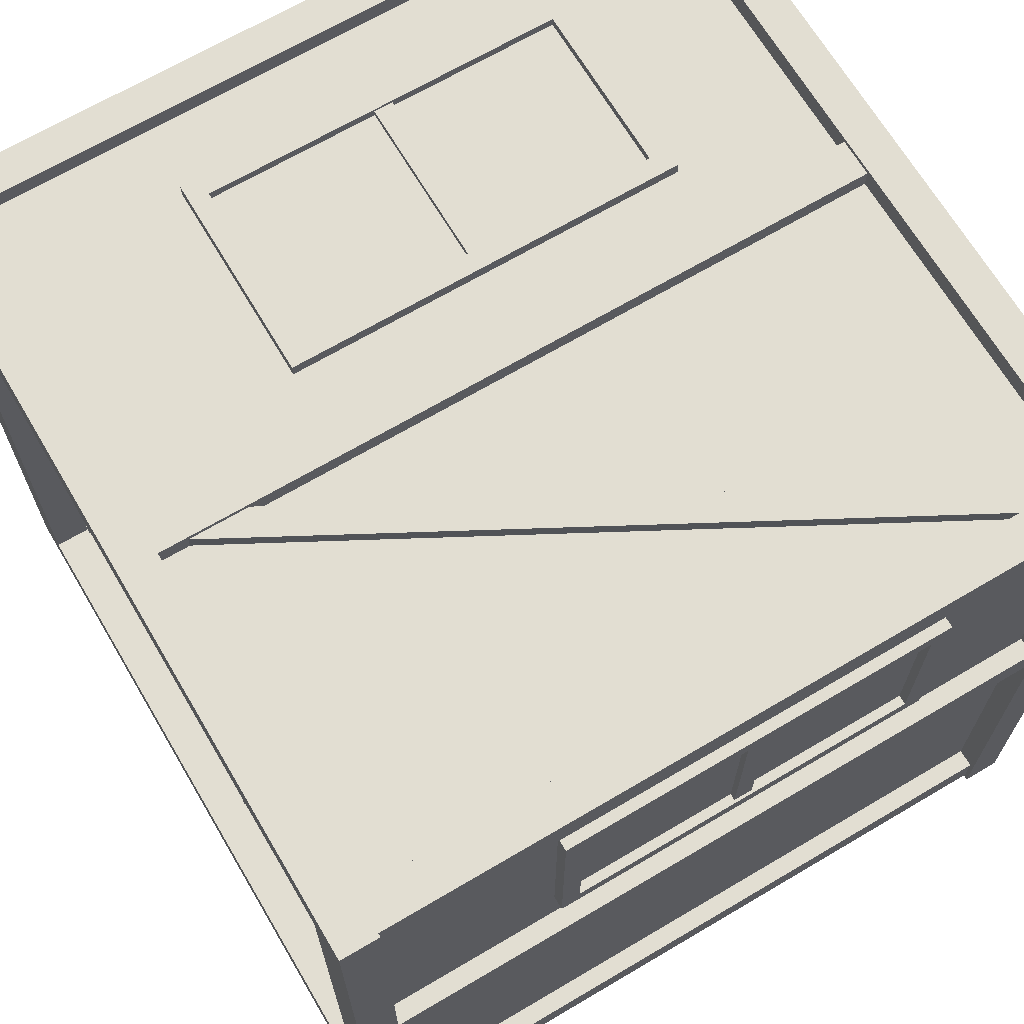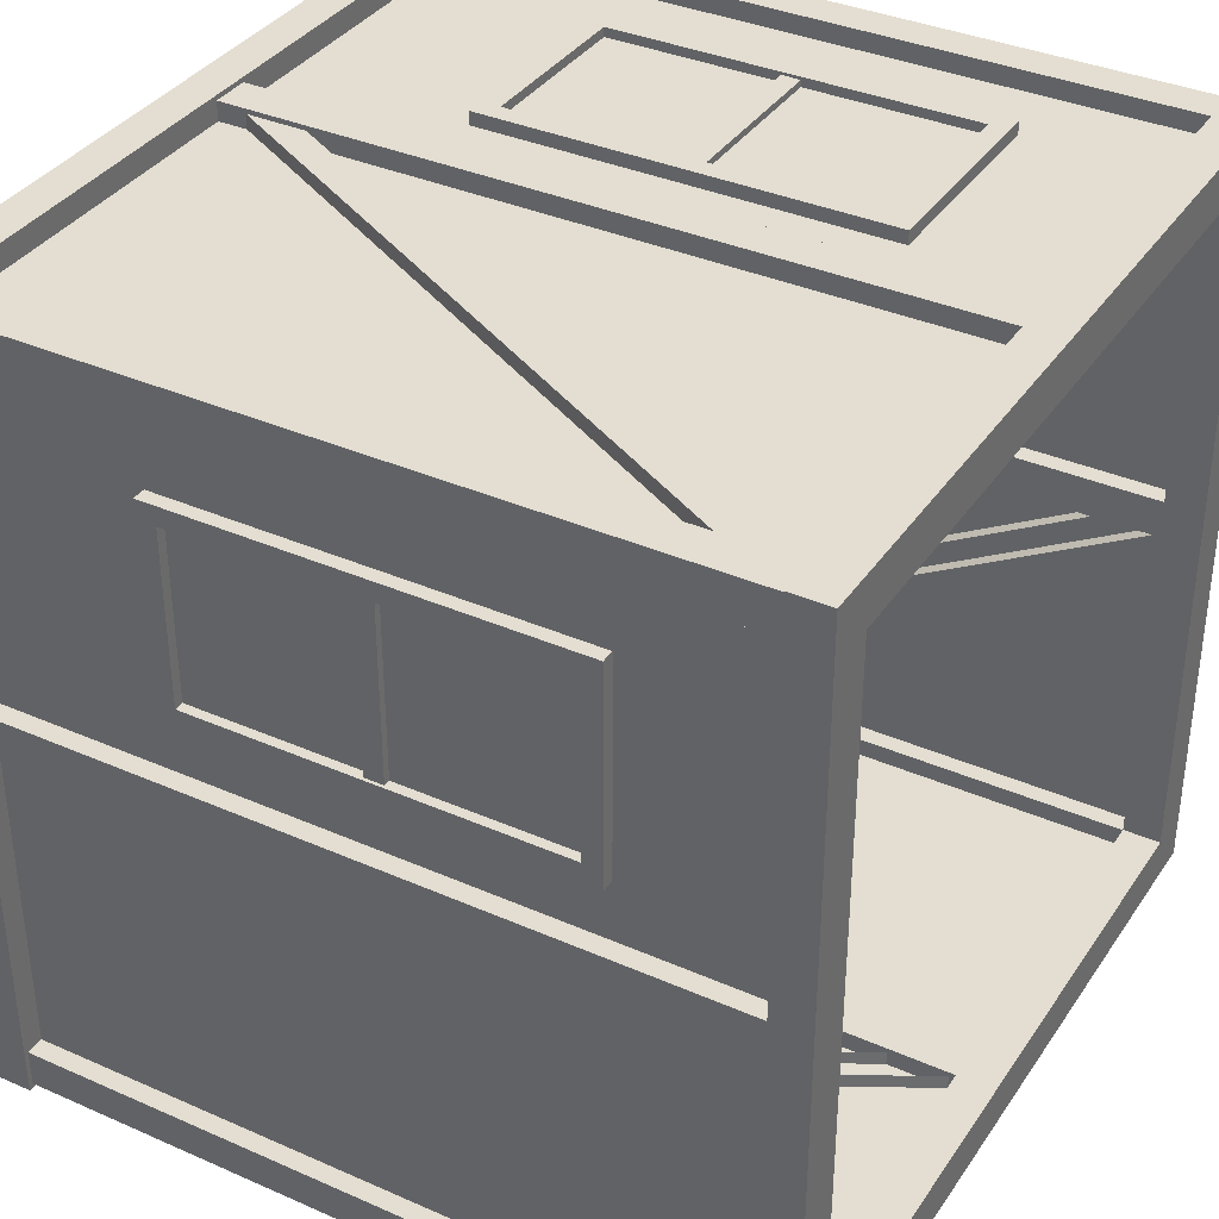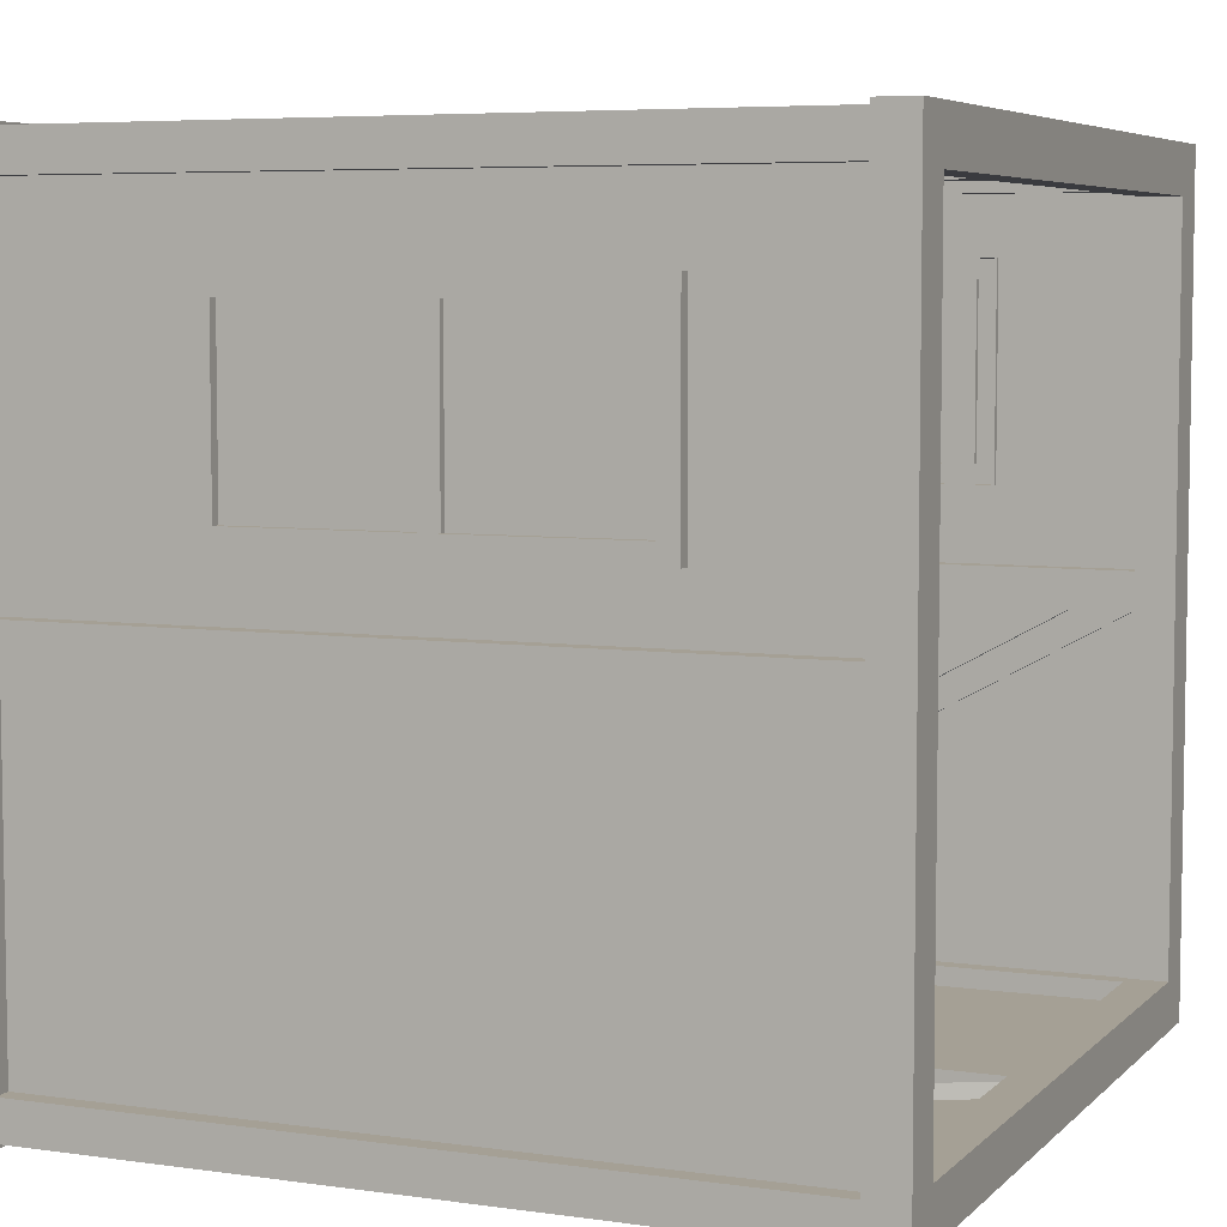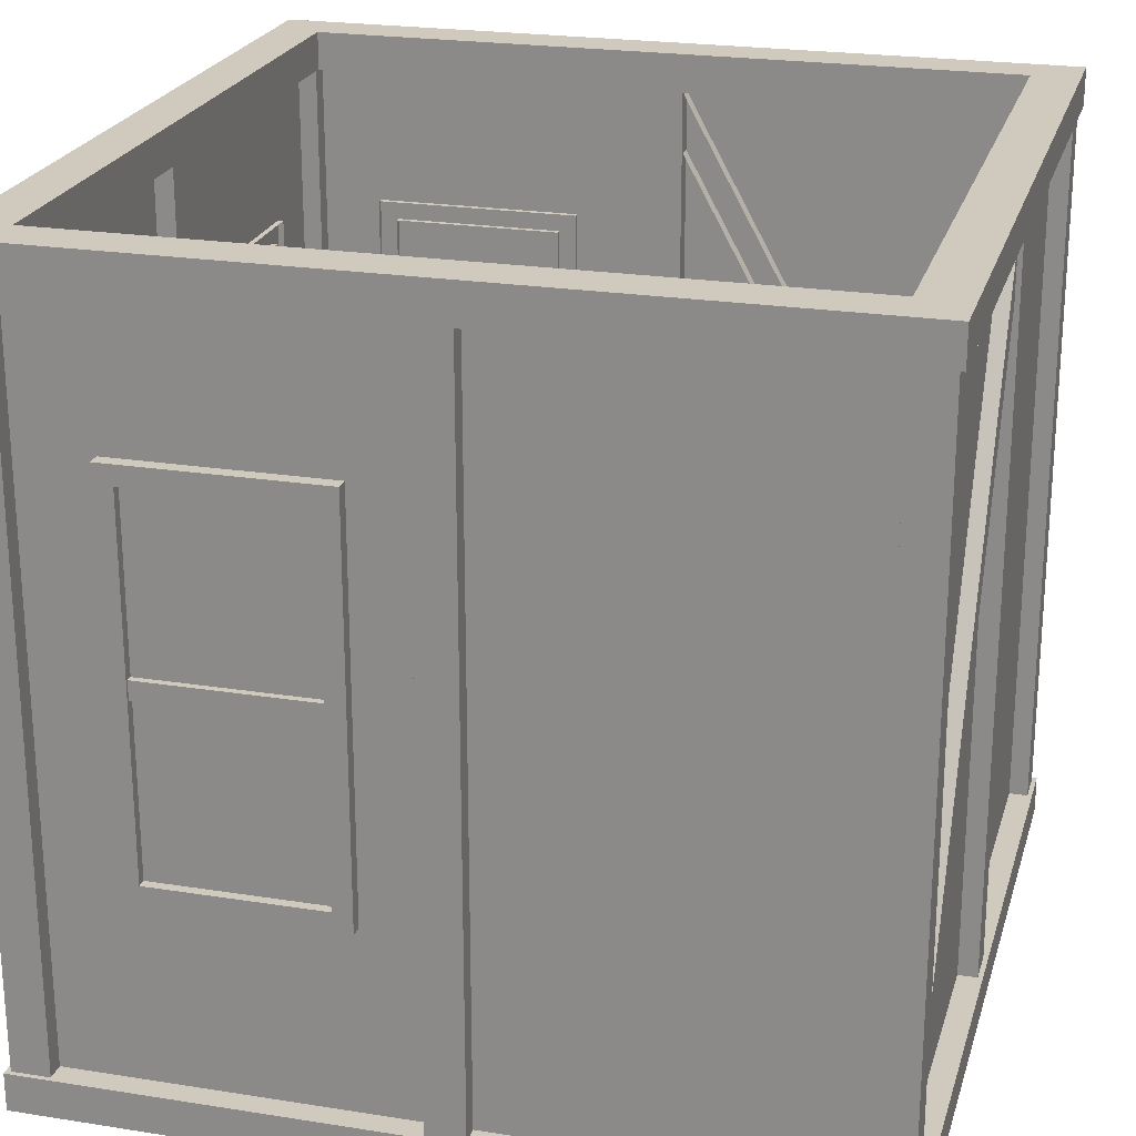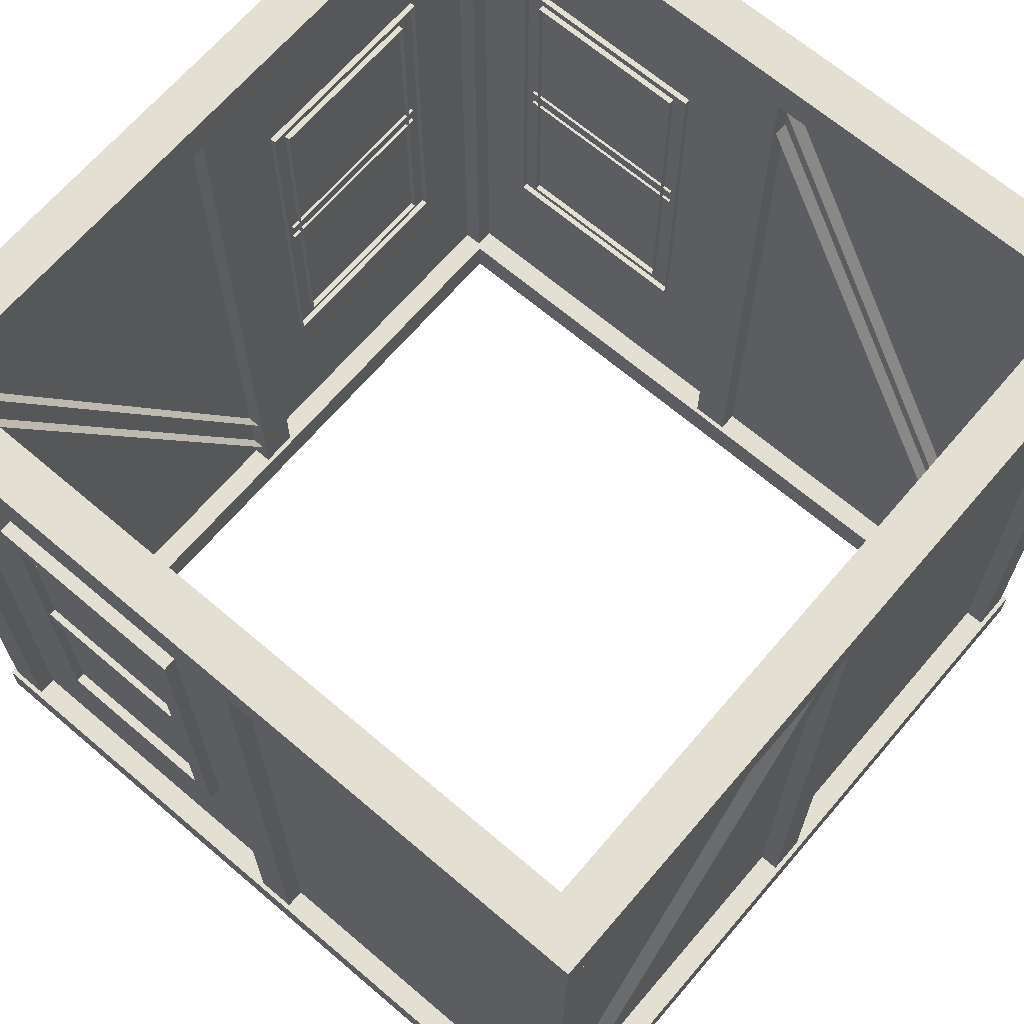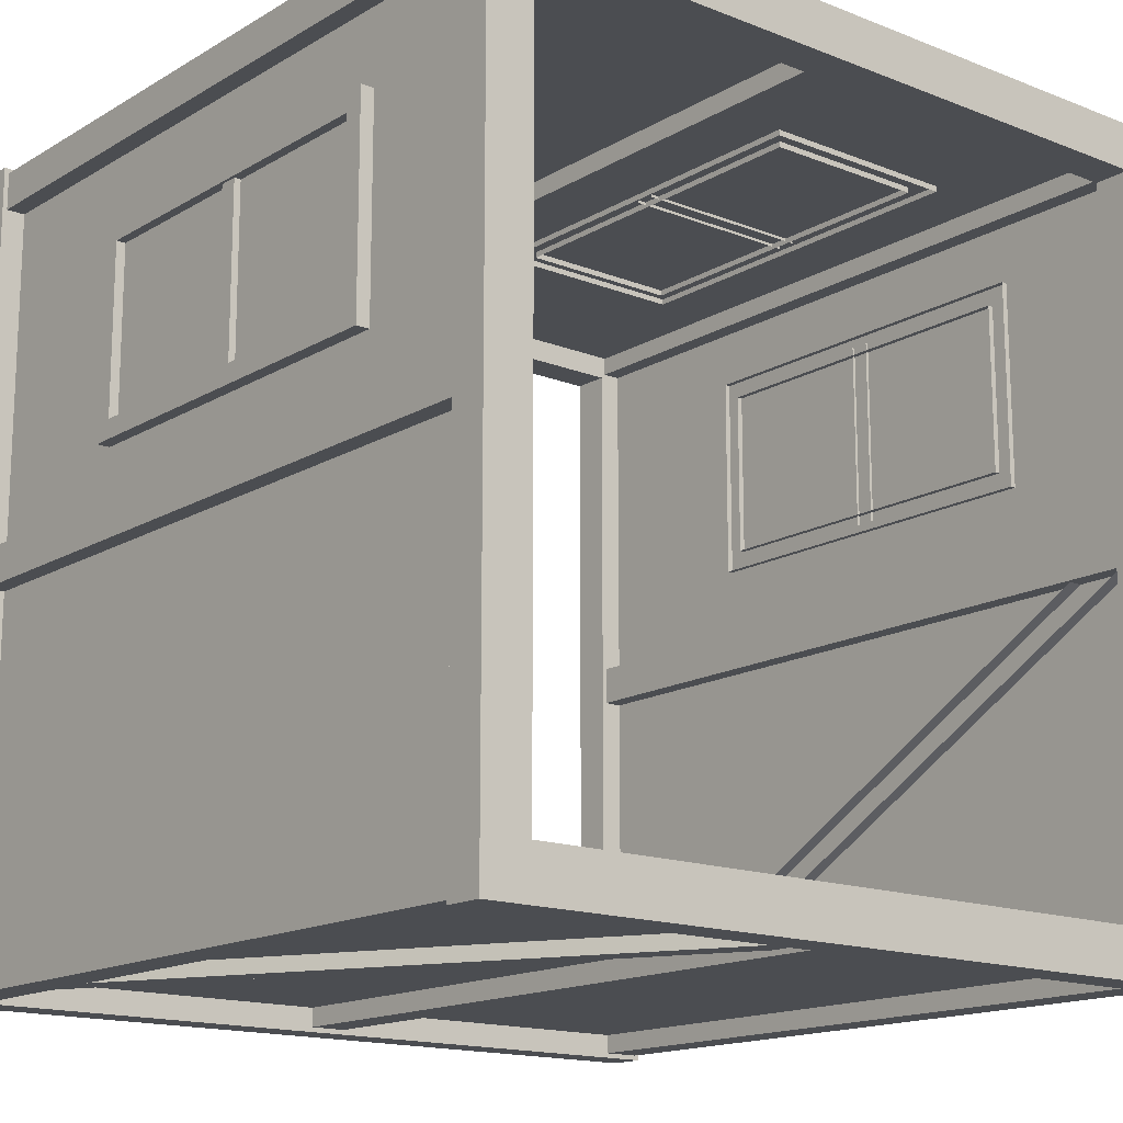
<metadata>
{"format":"obj","ext":"obj","renderer":"f3d","projection":"perspective","resolution":1024,"background":"white","views":[{"elev":67.9,"azim":59.4,"up":"+Z"},{"elev":36.3,"azim":119.8,"up":"+Z"},{"elev":5.9,"azim":113.2,"up":"+Z"},{"elev":22.9,"azim":105.1,"up":"+Y"},{"elev":67.0,"azim":130.5,"up":"+Y"},{"elev":-15.6,"azim":140.5,"up":"+Z"}]}
</metadata>
<code>
g
v -2 0 -2
v 2 0 -2
v 2 0 2
v -2 0 2
v -2 4 -2
v 2 4 -2
v 2 4 2
v -2 4 2
v 2.125 -0.1 -2.125
v 1.875 -0.1 -1.875
v 1.875 0.1 -1.875
v 2.125 0.1 -2.125
v -1.225e-17 -0.1 -2.125
v -1.225e-17 -0.1 -1.875
v 1.225e-17 0.1 -1.875
v 1.225e-17 0.1 -2.125
v -2.125 -0.1 -2.125
v -1.875 -0.1 -1.875
v -1.875 0.1 -1.875
v -2.125 0.1 -2.125
v -2.125 -0.1 1.49e-08
v -1.875 -0.1 -1.49e-08
v -1.875 0.1 -1.49e-08
v -2.125 0.1 1.49e-08
v -2.125 -0.1 2.125
v -1.875 -0.1 1.875
v -1.875 0.1 1.875
v -2.125 0.1 2.125
v 3.725e-08 -0.1 2.125
v -3.725e-08 -0.1 1.875
v -3.725e-08 0.1 1.875
v 3.725e-08 0.1 2.125
v 2.125 -0.1 2.125
v 1.875 -0.1 1.875
v 1.875 0.1 1.875
v 2.125 0.1 2.125
v 2.125 -0.1 -6.706e-08
v 1.875 -0.1 6.706e-08
v 1.875 0.1 6.706e-08
v 2.125 0.1 -6.706e-08
v 2.125 3.9 -2.125
v 1.875 3.9 -1.875
v 1.875 4.1 -1.875
v 2.125 4.1 -2.125
v -1.225e-17 3.9 -2.125
v -1.225e-17 3.9 -1.875
v 1.225e-17 4.1 -1.875
v 1.225e-17 4.1 -2.125
v -2.125 3.9 -2.125
v -1.875 3.9 -1.875
v -1.875 4.1 -1.875
v -2.125 4.1 -2.125
v -2.125 3.9 1.49e-08
v -1.875 3.9 -1.49e-08
v -1.875 4.1 -1.49e-08
v -2.125 4.1 1.49e-08
v -2.125 3.9 2.125
v -1.875 3.9 1.875
v -1.875 4.1 1.875
v -2.125 4.1 2.125
v 3.725e-08 3.9 2.125
v -3.725e-08 3.9 1.875
v -3.725e-08 4.1 1.875
v 3.725e-08 4.1 2.125
v 2.125 3.9 2.125
v 1.875 3.9 1.875
v 1.875 4.1 1.875
v 2.125 4.1 2.125
v 2.125 3.9 -6.706e-08
v 1.875 3.9 6.706e-08
v 1.875 4.1 6.706e-08
v 2.125 4.1 -6.706e-08
v -0.06592 3.847 -1.925
v -0.06592 3.847 -2.075
v 0.06592 3.919 -2.075
v 0.06592 3.919 -1.925
v 1.934 0.1609 -1.925
v 1.934 0.1609 -2.075
v 2.066 0.2324 -2.075
v 2.066 0.2324 -1.925
v -1.925 3.868 0.06569
v -2.075 3.868 0.06569
v -2.075 3.94 -0.06569
v -1.925 3.94 -0.06569
v -1.925 0.2373 -1.934
v -2.075 0.2373 -1.934
v -2.075 0.3097 -2.066
v -1.925 0.3097 -2.066
v 2.066 3.854 1.925
v 2.066 3.854 2.075
v 1.934 3.926 2.075
v 1.934 3.926 1.925
v 0.06583 0.1895 1.925
v 0.06583 0.1895 2.075
v -0.06583 0.2614 2.075
v -0.06583 0.2614 1.925
v 1.9 -2.204e-16 0.1
v 1.9 -2.204e-16 -0.1
v 2.1 -2.694e-16 -0.1
v 2.1 -2.694e-16 0.1
v 1.9 4 0.1
v 1.9 4 -0.1
v 2.1 4 -0.1
v 2.1 4 0.1
v 1.9 -2.204e-16 -1.9
v 1.9 -2.204e-16 -2.1
v 2.1 -2.694e-16 -2.1
v 2.1 -2.694e-16 -1.9
v 1.9 4 -1.9
v 1.9 4 -2.1
v 2.1 4 -2.1
v 2.1 4 -1.9
v 0.1 0 -1.9
v -0.1 2.449e-17 -1.9
v -0.1 0 -2.1
v 0.1 -2.449e-17 -2.1
v 0.1 4 -1.9
v -0.1 4 -1.9
v -0.1 4 -2.1
v 0.1 4 -2.1
v -1.9 2.449e-16 -1.9
v -2.1 2.694e-16 -1.9
v -2.1 2.449e-16 -2.1
v -1.9 2.204e-16 -2.1
v -1.9 4 -1.9
v -2.1 4 -1.9
v -2.1 4 -2.1
v -1.9 4 -2.1
v -1.9 2.449e-16 -0.1
v -1.9 2.449e-16 0.1
v -2.1 2.449e-16 0.1
v -2.1 2.449e-16 -0.1
v -1.9 4 -0.1
v -1.9 4 0.1
v -2.1 4 0.1
v -2.1 4 -0.1
v -1.9 2.449e-16 1.9
v -1.9 2.449e-16 2.1
v -2.1 2.449e-16 2.1
v -2.1 2.449e-16 1.9
v -1.9 4 1.9
v -1.9 4 2.1
v -2.1 4 2.1
v -2.1 4 1.9
v -0.1 2.449e-17 1.9
v 0.1 0 1.9
v 0.1 -2.449e-17 2.1
v -0.1 0 2.1
v -0.1 4 1.9
v 0.1 4 1.9
v 0.1 4 2.1
v -0.1 4 2.1
v 1.9 -2.204e-16 1.9
v 2.1 -2.449e-16 1.9
v 2.1 -2.694e-16 2.1
v 1.9 -2.449e-16 2.1
v 1.9 4 1.9
v 2.1 4 1.9
v 2.1 4 2.1
v 1.9 4 2.1
v -1.985 2.175 1.54
v -1.985 2.175 0.5398
v -2.055 2.175 0.5398
v -2.055 2.175 1.54
v -1.985 2.075 1.54
v -1.985 2.075 0.5398
v -2.055 2.075 0.5398
v -2.055 2.075 1.54
v -1.97 3.075 1.49
v -1.97 3.175 1.59
v -2.07 3.175 1.59
v -2.07 3.075 1.49
v -1.97 3.075 0.5898
v -1.97 3.175 0.4898
v -2.07 3.175 0.4898
v -2.07 3.075 0.5898
v -1.97 1.175 0.5898
v -1.97 1.075 0.4898
v -2.07 1.075 0.4898
v -2.07 1.175 0.5898
v -1.97 1.175 1.49
v -1.97 1.075 1.59
v -2.07 1.075 1.59
v -2.07 1.175 1.49
v -2.02 3.125 0.5398
v -2.02 3.125 1.54
v -2.02 1.125 0.5398
v -2.02 1.125 1.54
v -0.4602 2.164 1.985
v -1.46 2.164 1.985
v -1.46 2.164 2.055
v -0.4602 2.164 2.055
v -0.4602 2.064 1.985
v -1.46 2.064 1.985
v -1.46 2.064 2.055
v -0.4602 2.064 2.055
v -0.5102 3.064 1.97
v -0.4102 3.164 1.97
v -0.4102 3.164 2.07
v -0.5102 3.064 2.07
v -1.41 3.064 1.97
v -1.51 3.164 1.97
v -1.51 3.164 2.07
v -1.41 3.064 2.07
v -1.41 1.164 1.97
v -1.51 1.064 1.97
v -1.51 1.064 2.07
v -1.41 1.164 2.07
v -0.5102 1.164 1.97
v -0.4102 1.064 1.97
v -0.4102 1.064 2.07
v -0.5102 1.164 2.07
v -1.46 3.114 2.02
v -0.4602 3.114 2.02
v -1.46 1.114 2.02
v -0.4602 1.114 2.02
v 1.985 2.158 0.4602
v 1.985 2.158 1.46
v 2.055 2.158 1.46
v 2.055 2.158 0.4602
v 1.985 2.058 0.4602
v 1.985 2.058 1.46
v 2.055 2.058 1.46
v 2.055 2.058 0.4602
v 1.97 3.058 0.5102
v 1.97 3.158 0.4102
v 2.07 3.158 0.4102
v 2.07 3.058 0.5102
v 1.97 3.058 1.41
v 1.97 3.158 1.51
v 2.07 3.158 1.51
v 2.07 3.058 1.41
v 1.97 1.158 1.41
v 1.97 1.058 1.51
v 2.07 1.058 1.51
v 2.07 1.158 1.41
v 1.97 1.158 0.5102
v 1.97 1.058 0.4102
v 2.07 1.058 0.4102
v 2.07 1.158 0.5102
v 2.02 3.108 1.46
v 2.02 3.108 0.4602
v 2.02 1.108 1.46
v 2.02 1.108 0.4602
g buildingWalls
f 2 1 5 6
f 3 2 6 7
f 4 3 7 8
f 1 4 8 5
g wood_Parts
f 9 10 14 13
f 10 11 15 14
f 11 12 16 15
f 12 9 13 16
f 13 14 18 17
f 14 15 19 18
f 15 16 20 19
f 16 13 17 20
f 17 18 22 21
f 18 19 23 22
f 19 20 24 23
f 20 17 21 24
f 21 22 26 25
f 22 23 27 26
f 23 24 28 27
f 24 21 25 28
f 25 26 30 29
f 26 27 31 30
f 27 28 32 31
f 28 25 29 32
f 29 30 34 33
f 30 31 35 34
f 31 32 36 35
f 32 29 33 36
f 33 34 38 37
f 34 35 39 38
f 35 36 40 39
f 36 33 37 40
f 37 38 10 9
f 38 39 11 10
f 39 40 12 11
f 40 37 9 12
f 41 42 46 45
f 42 43 47 46
f 43 44 48 47
f 44 41 45 48
f 45 46 50 49
f 46 47 51 50
f 47 48 52 51
f 48 45 49 52
f 49 50 54 53
f 50 51 55 54
f 51 52 56 55
f 52 49 53 56
f 53 54 58 57
f 54 55 59 58
f 55 56 60 59
f 56 53 57 60
f 57 58 62 61
f 58 59 63 62
f 59 60 64 63
f 60 57 61 64
f 61 62 66 65
f 62 63 67 66
f 63 64 68 67
f 64 61 65 68
f 65 66 70 69
f 66 67 71 70
f 67 68 72 71
f 68 65 69 72
f 69 70 42 41
f 70 71 43 42
f 71 72 44 43
f 72 69 41 44
f 74 78 77 73
f 75 79 78 74
f 76 80 79 75
f 82 86 85 81
f 83 87 86 82
f 84 88 87 83
f 90 94 93 89
f 91 95 94 90
f 92 96 95 91
f 98 97 101 102
f 99 98 102 103
f 100 99 103 104
f 97 100 104 101
f 99 100 97 98
f 102 101 104 103
f 106 105 109 110
f 107 106 110 111
f 108 107 111 112
f 105 108 112 109
f 107 108 105 106
f 110 109 112 111
f 114 113 117 118
f 115 114 118 119
f 116 115 119 120
f 113 116 120 117
f 115 116 113 114
f 118 117 120 119
f 122 121 125 126
f 123 122 126 127
f 124 123 127 128
f 121 124 128 125
f 123 124 121 122
f 126 125 128 127
f 130 129 133 134
f 131 130 134 135
f 132 131 135 136
f 129 132 136 133
f 131 132 129 130
f 134 133 136 135
f 138 137 141 142
f 139 138 142 143
f 140 139 143 144
f 137 140 144 141
f 139 140 137 138
f 142 141 144 143
f 146 145 149 150
f 147 146 150 151
f 148 147 151 152
f 145 148 152 149
f 147 148 145 146
f 150 149 152 151
f 154 153 157 158
f 155 154 158 159
f 156 155 159 160
f 153 156 160 157
f 155 156 153 154
f 158 157 160 159
f 164 163 167 168
f 163 164 161 162
f 166 165 168 167
f 170 174 175 171
f 171 175 176 172
f 172 176 173 169
f 174 178 179 175
f 175 179 180 176
f 176 180 177 173
f 178 182 183 179
f 179 183 184 180
f 180 184 181 177
f 182 170 171 183
f 183 171 172 184
f 184 172 169 181
f 192 191 195 196
f 191 192 189 190
f 194 193 196 195
f 198 202 203 199
f 199 203 204 200
f 200 204 201 197
f 202 206 207 203
f 203 207 208 204
f 204 208 205 201
f 206 210 211 207
f 207 211 212 208
f 208 212 209 205
f 210 198 199 211
f 211 199 200 212
f 212 200 197 209
f 220 219 223 224
f 219 220 217 218
f 222 221 224 223
f 226 230 231 227
f 227 231 232 228
f 228 232 229 225
f 230 234 235 231
f 231 235 236 232
f 232 236 233 229
f 234 238 239 235
f 235 239 240 236
f 236 240 237 233
f 238 226 227 239
f 239 227 228 240
f 240 228 225 237
g
f 185 187 188 186
f 213 215 216 214
f 241 243 244 242

</code>
